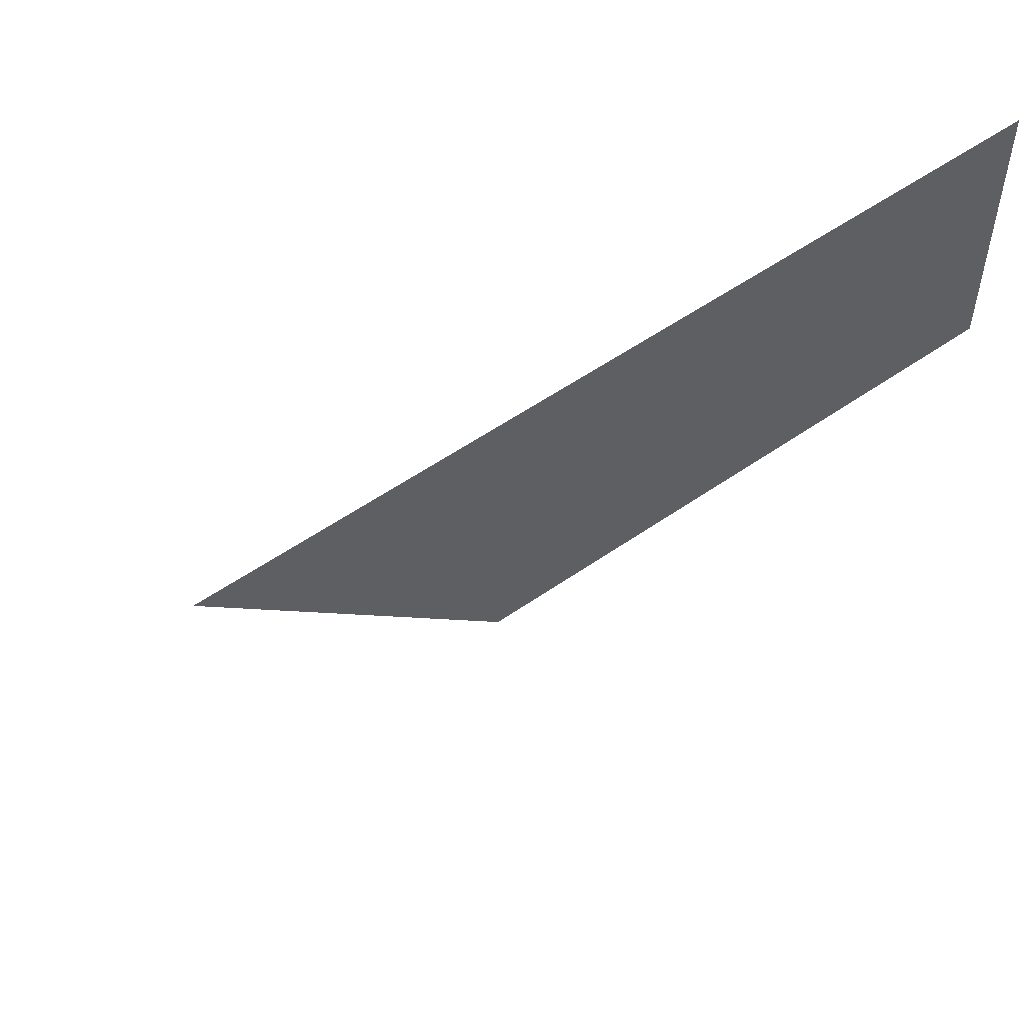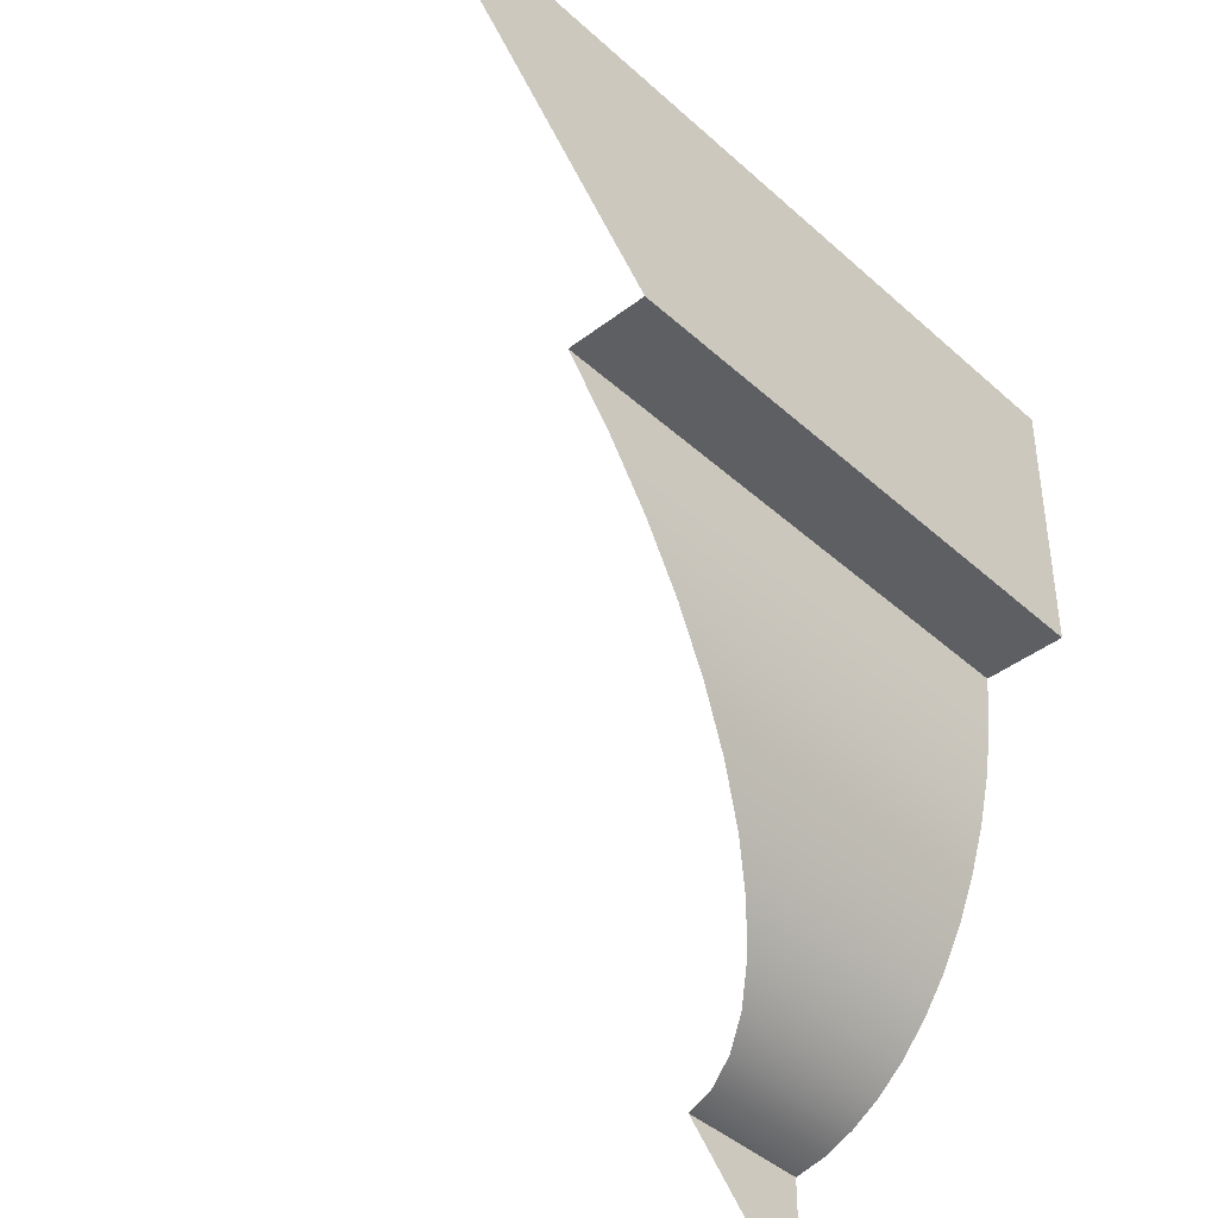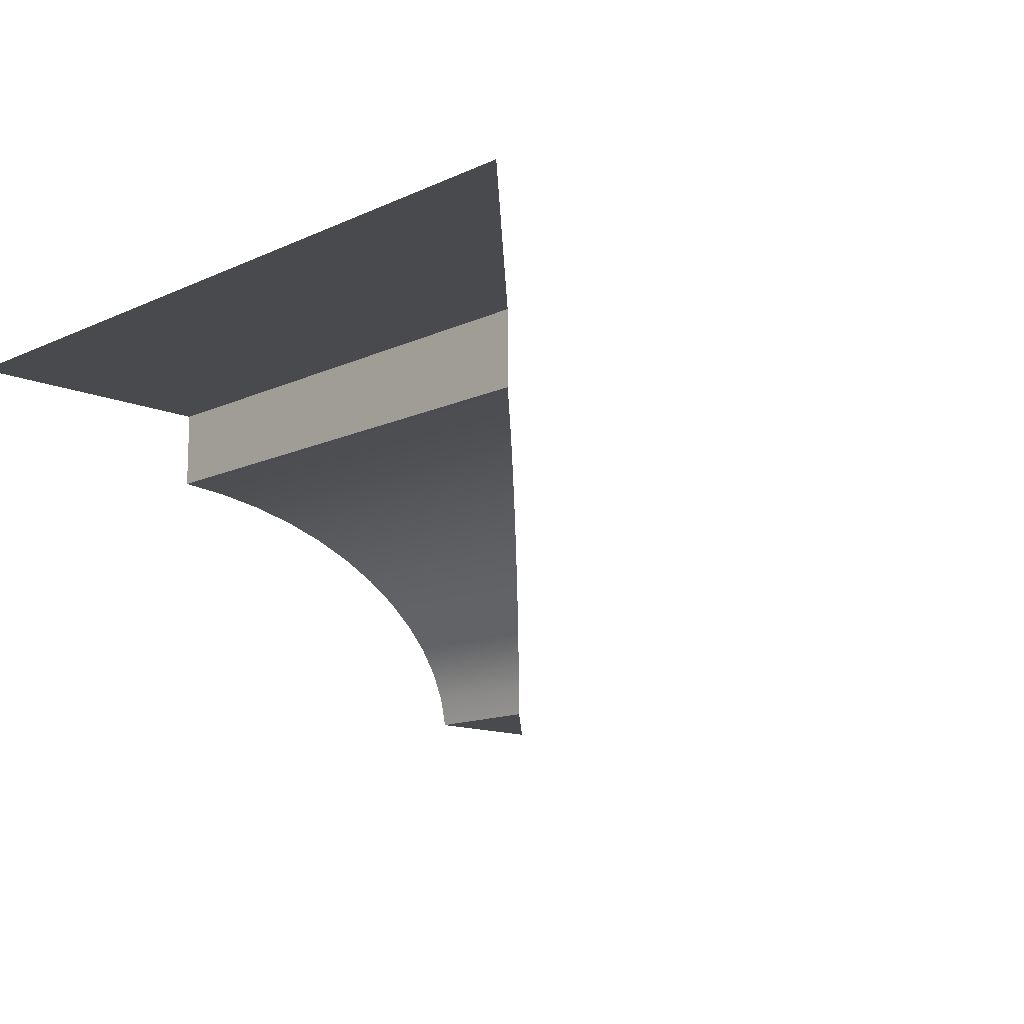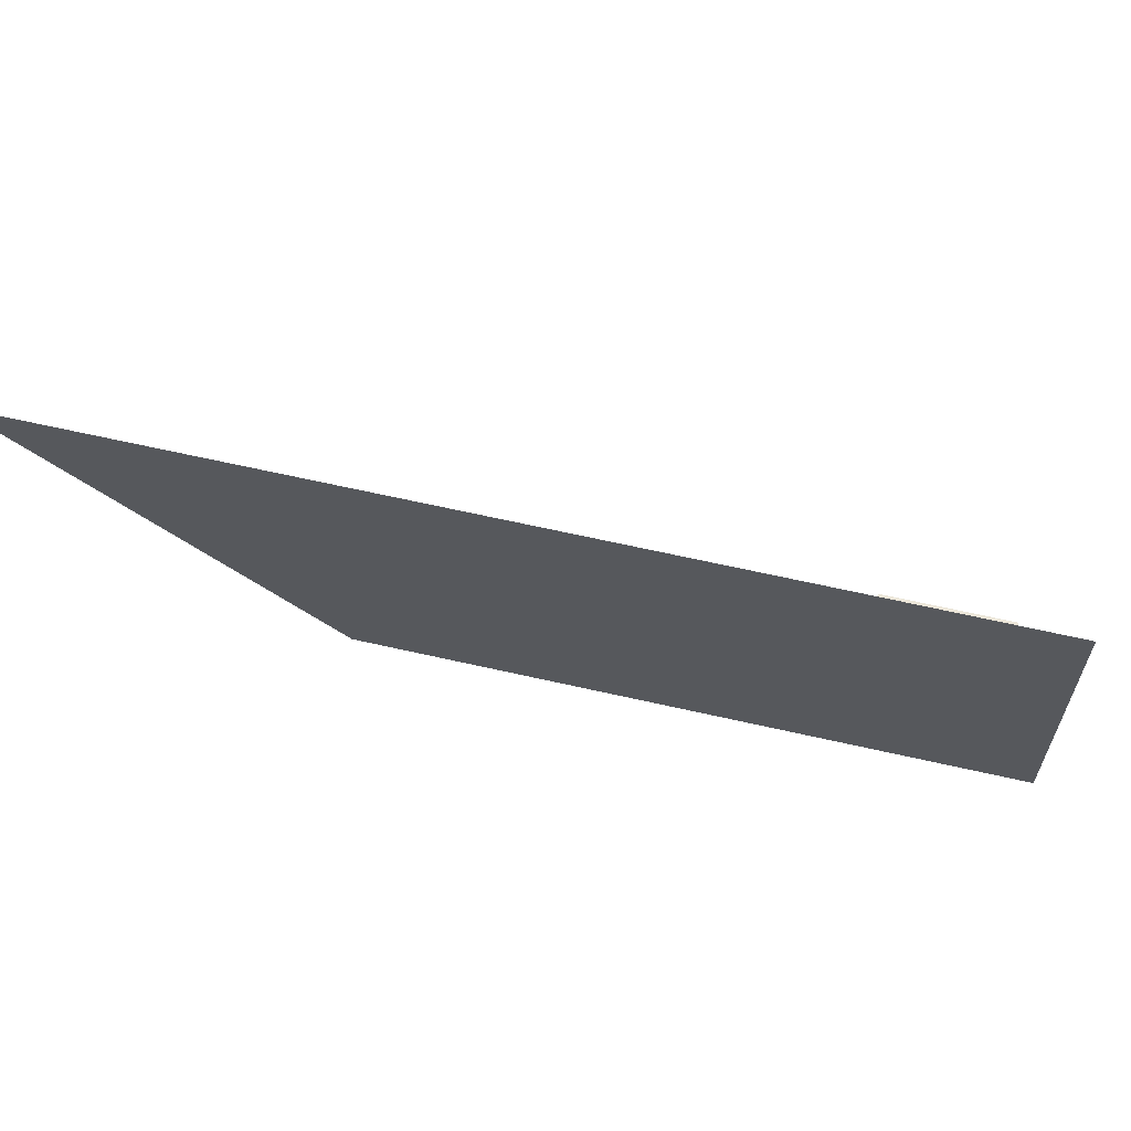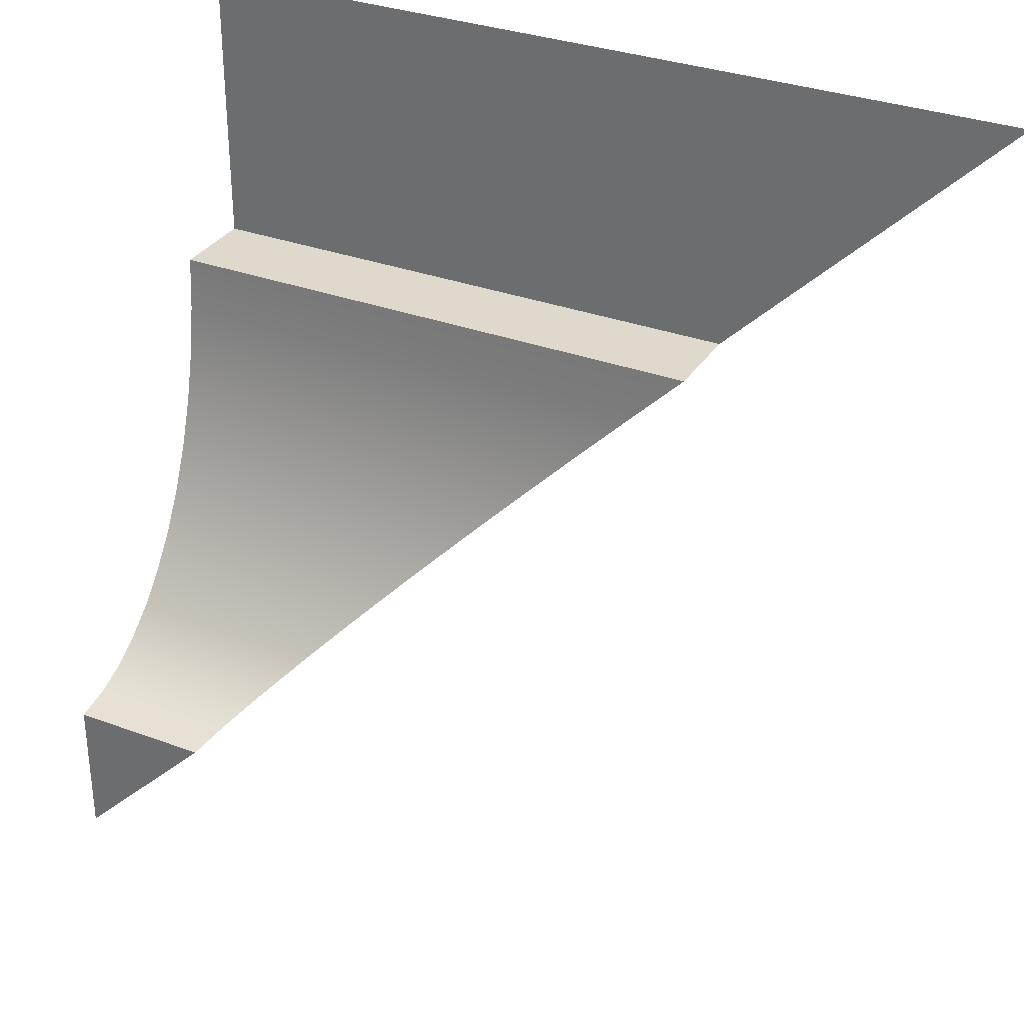
<metadata>
{"format":"obj","ext":"obj","renderer":"f3d","projection":"perspective","resolution":1024,"background":"white","views":[{"elev":54.5,"azim":-36.6,"up":"+Y"},{"elev":-41.9,"azim":-47.3,"up":"+Y"},{"elev":-13.4,"azim":-133.7,"up":"+Z"},{"elev":64.7,"azim":12.9,"up":"+Y"},{"elev":32.2,"azim":-152.5,"up":"+Y"}]}
</metadata>
<code>
o #ID644
v 0.03653 0.5844 -0.009671
v 0.04209 0.5838 -0.009879
v 0.04209 0.5844 -0.009671
v 0.03719 0.5838 -0.009879
v 0.03719 0.5838 -0.009879
v 0.03653 0.5844 -0.009671
v 0.04209 0.5838 -0.009879
v 0.04209 0.5844 -0.009671
v 0.04209 0.5851 -0.009512
v 0.03584 0.5851 -0.009512
v 0.04209 0.5851 -0.009512
v 0.03584 0.5851 -0.009512
v 0.0378 0.5832 -0.01013
v 0.04209 0.5832 -0.01013
v 0.04209 0.5832 -0.01013
v 0.0378 0.5832 -0.01013
v 0.03512 0.5859 -0.009404
v 0.04209 0.5859 -0.009404
v 0.03512 0.5859 -0.009404
v 0.04209 0.5859 -0.009404
v 0.03836 0.5826 -0.01043
v 0.04209 0.5826 -0.01043
v 0.04209 0.5826 -0.01043
v 0.03836 0.5826 -0.01043
v 0.04209 0.5866 -0.009348
v 0.03438 0.5866 -0.009348
v 0.04209 0.5866 -0.009348
v 0.03438 0.5866 -0.009348
v 0.04209 0.5821 -0.01076
v 0.03885 0.5821 -0.01076
v 0.03885 0.5821 -0.01076
v 0.04209 0.5821 -0.01076
v 0.03438 0.5866 -0.008192
v 0.04209 0.5866 -0.009348
v 0.04209 0.5866 -0.008192
v 0.03438 0.5866 -0.009348
v 0.03438 0.5866 -0.009348
v 0.03438 0.5866 -0.008192
v 0.04209 0.5866 -0.009348
v 0.04209 0.5866 -0.008192
v 0.04209 0.5817 -0.01113
v 0.03928 0.5817 -0.01113
v 0.03928 0.5817 -0.01113
v 0.04209 0.5817 -0.01113
v 0.03438 0.5866 -0.008192
v 0.04209 0.5905 -0.008192
v 0.03053 0.5905 -0.008192
v 0.04209 0.5866 -0.008192
v 0.04209 0.5866 -0.008192
v 0.03438 0.5866 -0.008192
v 0.04209 0.5905 -0.008192
v 0.03053 0.5905 -0.008192
v 0.04209 0.5814 -0.01152
v 0.03962 0.5814 -0.01152
v 0.03962 0.5814 -0.01152
v 0.04209 0.5814 -0.01152
v 0.04209 0.5811 -0.01194
v 0.03989 0.5811 -0.01194
v 0.03989 0.5811 -0.01194
v 0.04209 0.5811 -0.01194
v 0.04209 0.5809 -0.01237
v 0.04007 0.5809 -0.01237
v 0.04007 0.5809 -0.01237
v 0.04209 0.5809 -0.01237
v 0.04209 0.5808 -0.01282
v 0.04016 0.5808 -0.01282
v 0.04016 0.5808 -0.01282
v 0.04209 0.5808 -0.01282
v 0.04209 0.5789 -0.01282
v 0.04209 0.5808 -0.01282
v 0.04016 0.5808 -0.01282
v 0.04016 0.5808 -0.01282
v 0.04209 0.5808 -0.01282
v 0.04209 0.5789 -0.01282
f 1 2 3
f 2 1 4
f 5 6 7
f 8 7 6
f 1 9 10
f 9 1 3
f 8 6 11
f 12 11 6
f 13 2 4
f 2 13 14
f 15 16 7
f 5 7 16
f 17 9 18
f 9 17 10
f 12 19 11
f 20 11 19
f 21 14 13
f 14 21 22
f 23 24 15
f 16 15 24
f 17 25 26
f 25 17 18
f 20 19 27
f 28 27 19
f 21 29 22
f 29 21 30
f 31 24 32
f 23 32 24
f 33 34 35
f 34 33 36
f 37 38 39
f 40 39 38
f 30 41 29
f 41 30 42
f 43 31 44
f 32 44 31
f 45 46 47
f 46 45 48
f 49 50 51
f 52 51 50
f 42 53 41
f 53 42 54
f 55 43 56
f 44 56 43
f 54 57 53
f 57 54 58
f 59 55 60
f 56 60 55
f 58 61 57
f 61 58 62
f 63 59 64
f 60 64 59
f 62 65 61
f 65 62 66
f 67 63 68
f 64 68 63
f 69 70 71
f 72 73 74

</code>
